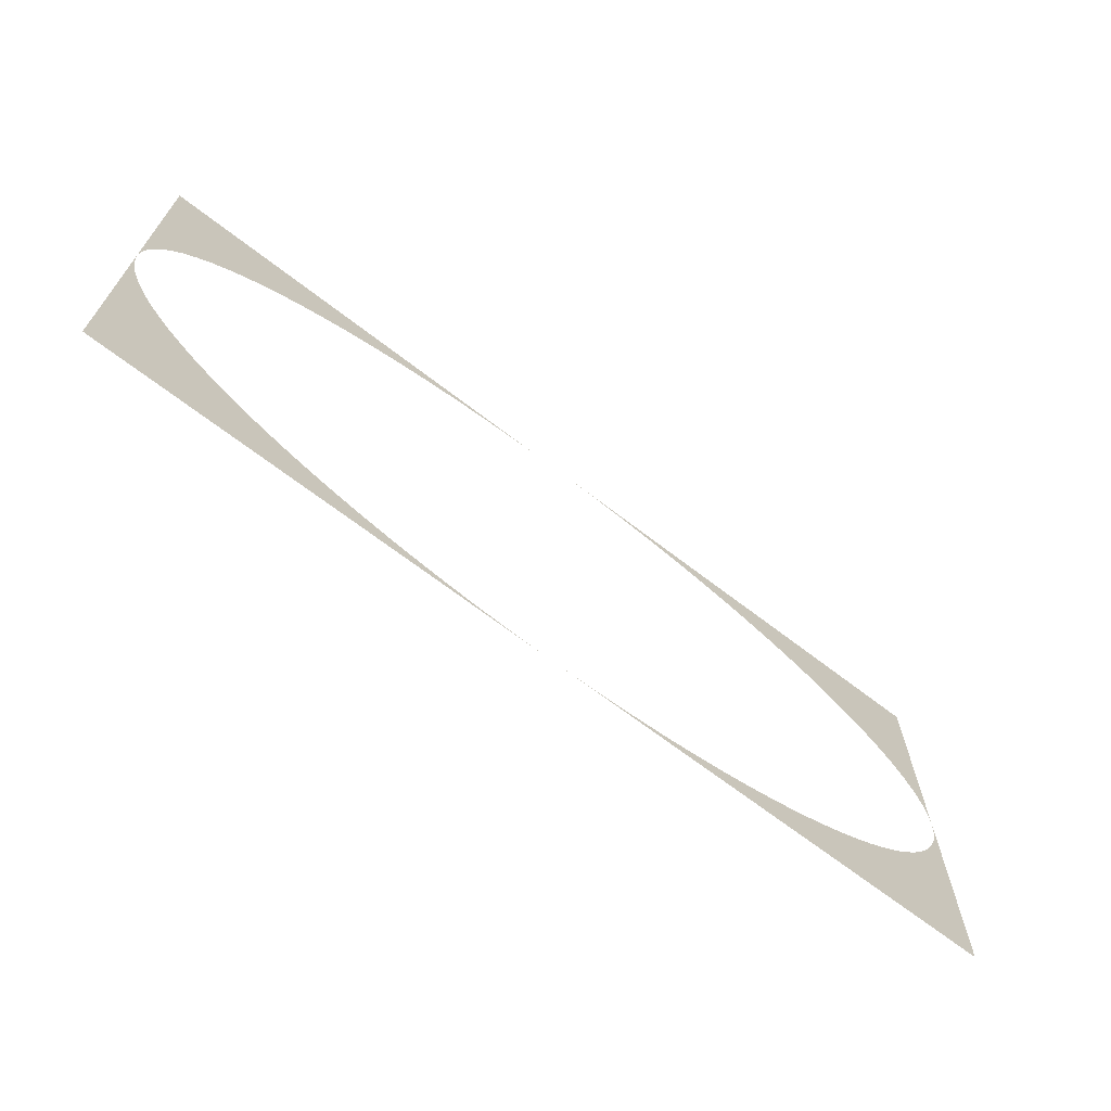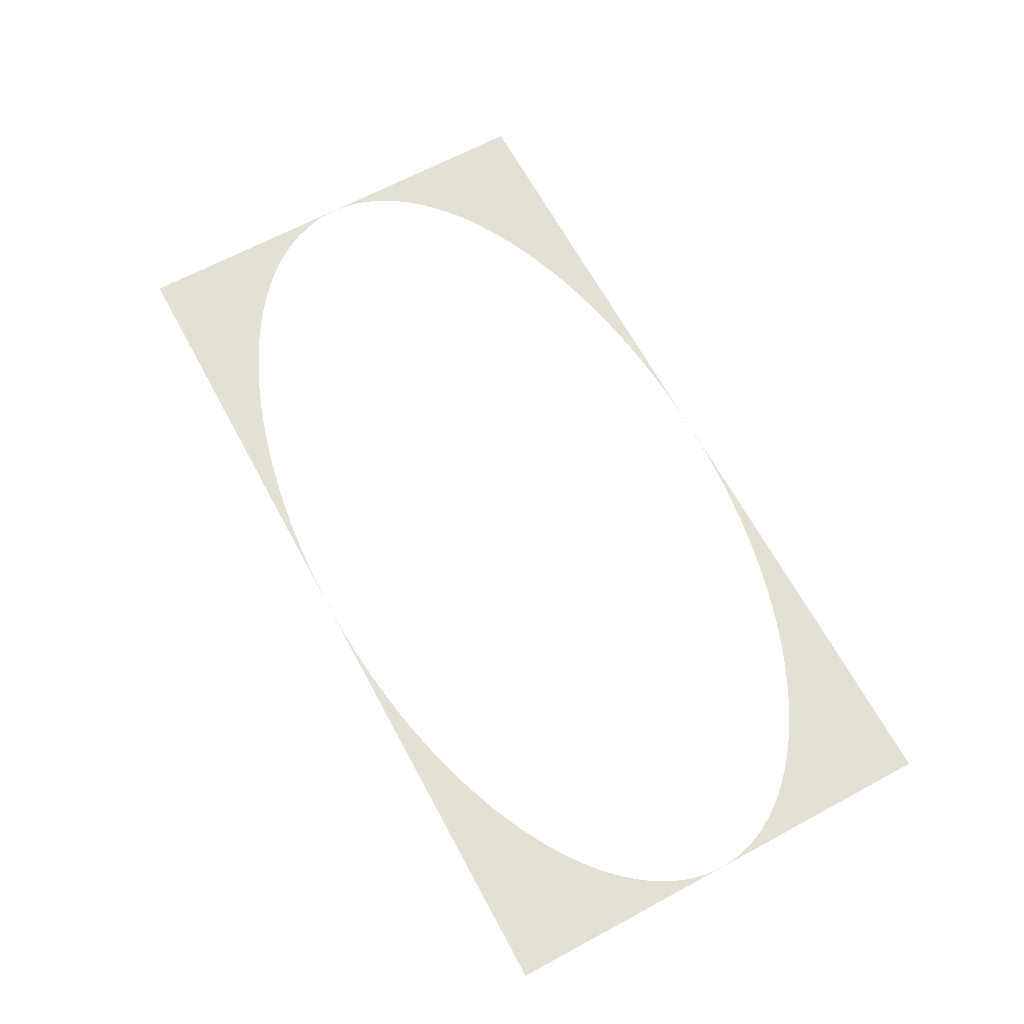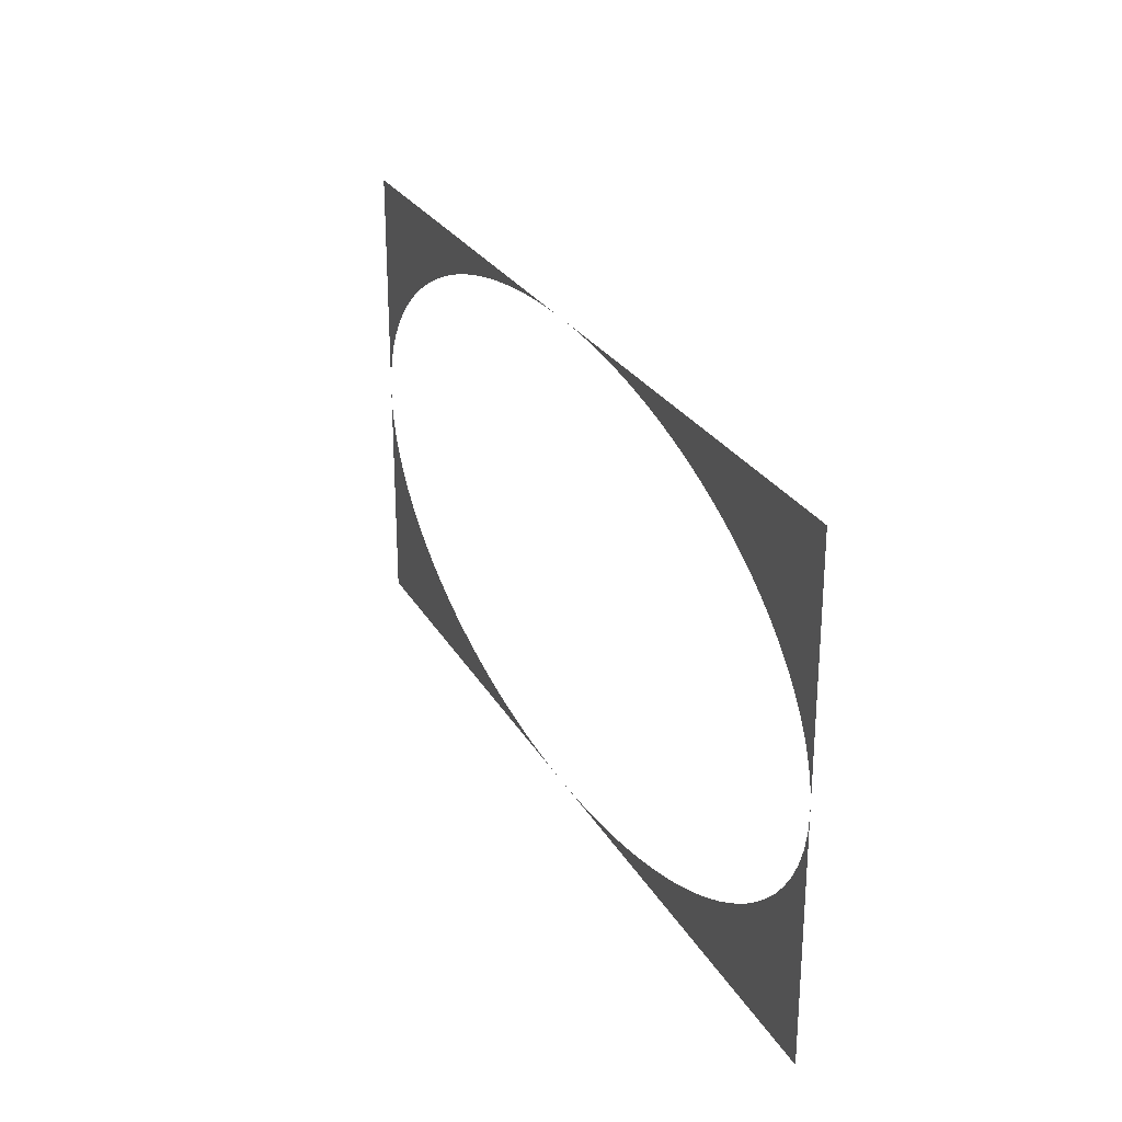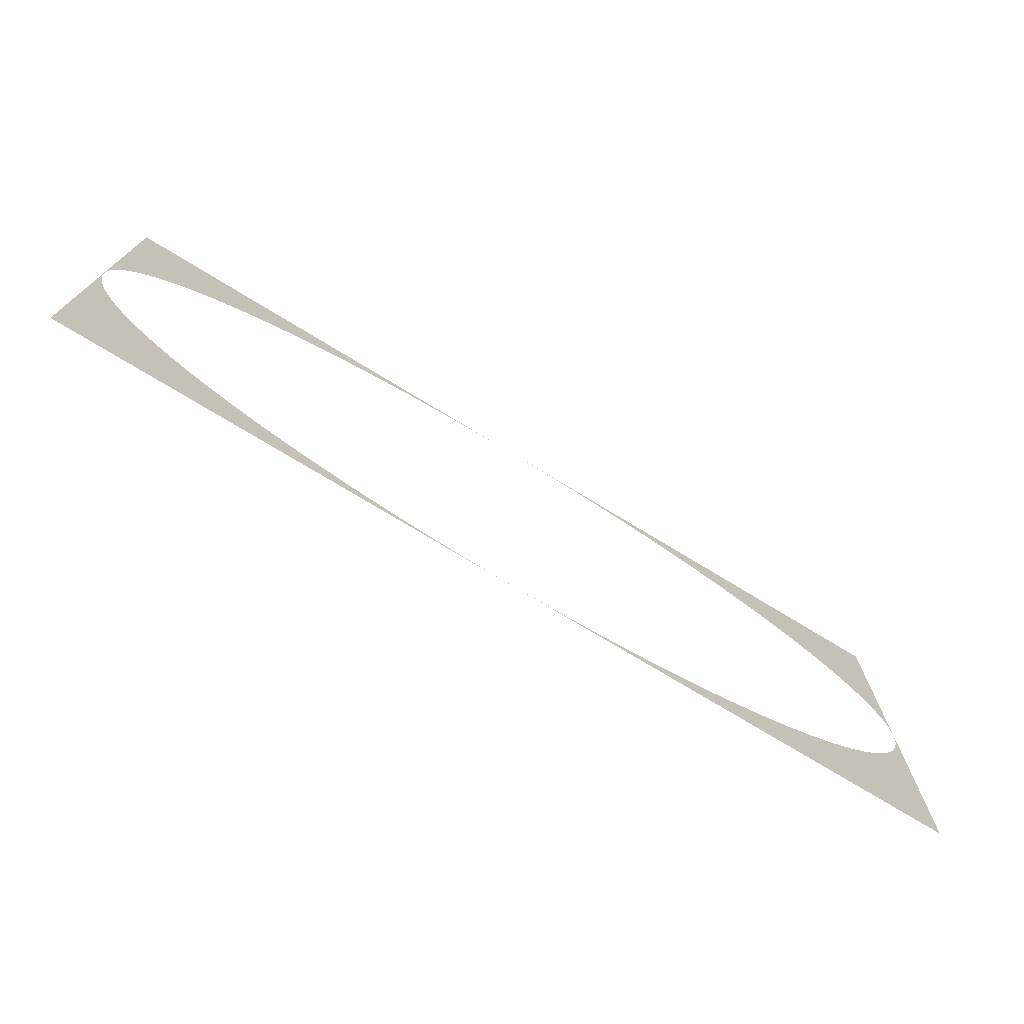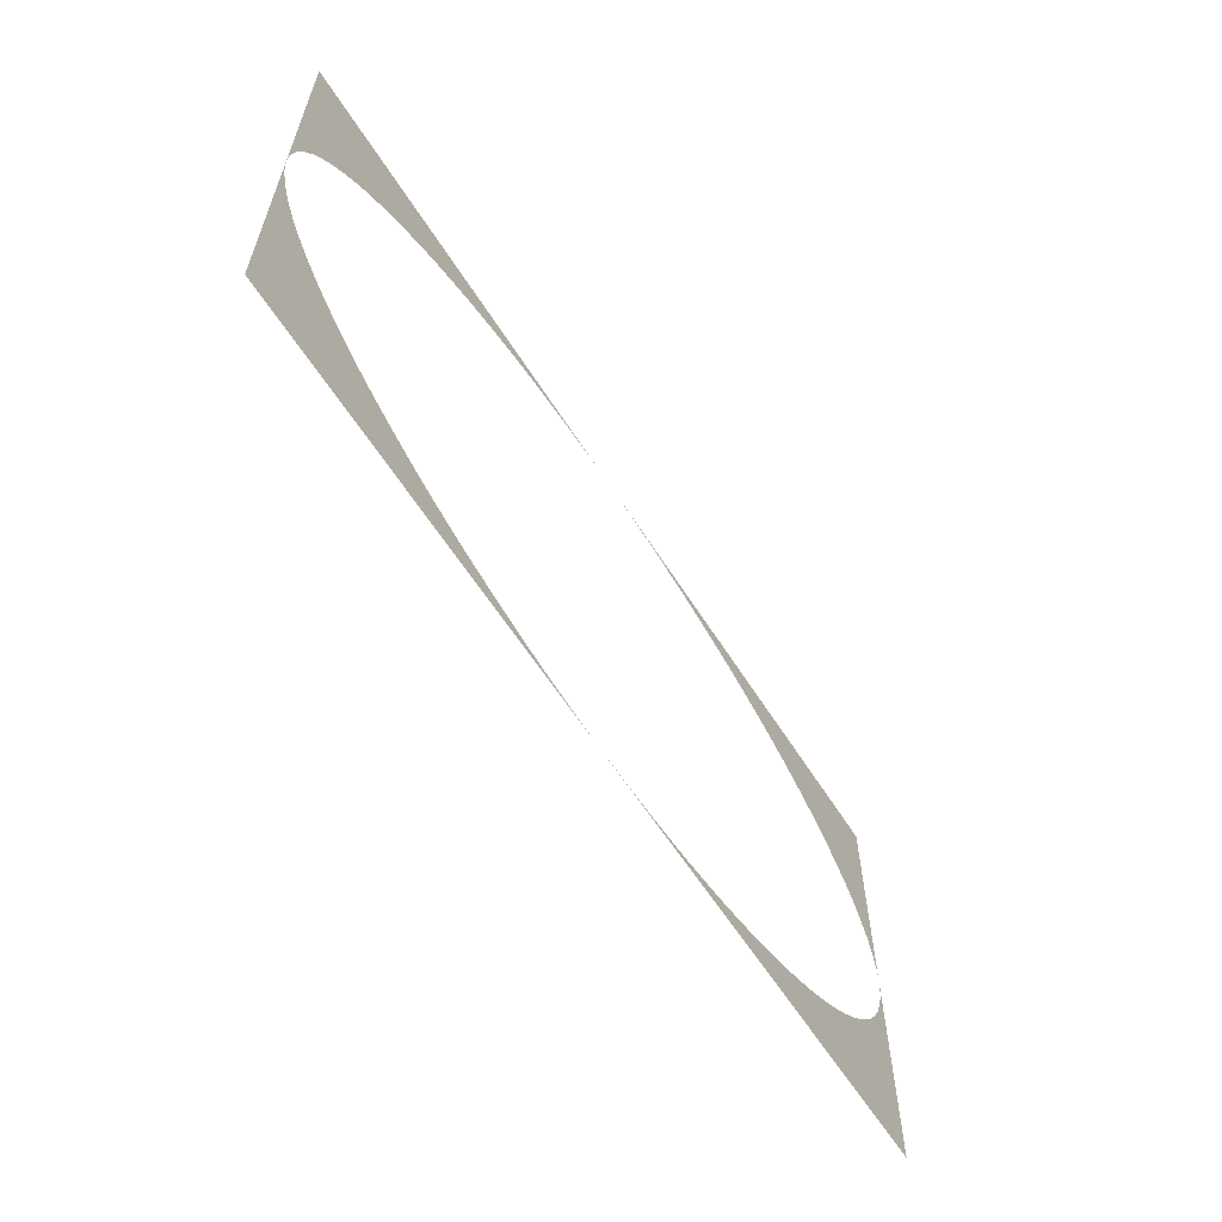
<metadata>
{"format":"obj","ext":"obj","renderer":"f3d","projection":"perspective","resolution":1024,"background":"white","views":[{"elev":-67.8,"azim":142.3,"up":"+Z"},{"elev":66.1,"azim":-118.4,"up":"+Y"},{"elev":26.0,"azim":66.5,"up":"+Z"},{"elev":-73.8,"azim":-31.4,"up":"+Z"},{"elev":-60.7,"azim":122.2,"up":"+Z"}]}
</metadata>
<code>
v -0.1913 0 0.1938
v -0.3825 0 0.1938
v -0.3825 0 0.09688
v -0.228 0 0.1556
v -0.1913 0 0.1938
v -0.01549 0 0.1936
v 0 0 0.1938
v -0.1913 0 0.1938
v -0.03097 0 0.1931
v -0.01549 0 0.1936
v -0.1913 0 0.1938
v -0.04645 0 0.1923
v -0.03097 0 0.1931
v -0.1913 0 0.1938
v -0.06189 0 0.1912
v -0.04645 0 0.1923
v -0.1913 0 0.1938
v -0.07731 0 0.1898
v -0.06189 0 0.1912
v -0.1913 0 0.1938
v -0.0927 0 0.188
v -0.07731 0 0.1898
v -0.1913 0 0.1938
v -0.108 0 0.1859
v -0.0927 0 0.188
v -0.1913 0 0.1938
v -0.1233 0 0.1834
v -0.108 0 0.1859
v -0.1913 0 0.1938
v -0.1386 0 0.1806
v -0.1233 0 0.1834
v -0.1913 0 0.1938
v -0.1537 0 0.1774
v -0.1386 0 0.1806
v -0.1913 0 0.1938
v -0.1688 0 0.1739
v -0.1537 0 0.1774
v -0.1913 0 0.1938
v -0.1838 0 0.1699
v -0.1688 0 0.1739
v -0.1913 0 0.1938
v -0.1987 0 0.1656
v -0.1838 0 0.1699
v -0.1913 0 0.1938
v -0.2134 0 0.1608
v -0.1987 0 0.1656
v -0.1913 0 0.1938
v -0.228 0 0.1556
v -0.2134 0 0.1608
v 0.1913 0 0.1938
v 0.01549 0 0.1936
v 0.03097 0 0.1931
v 0.1913 0 0.1938
v 0.228 0 0.1556
v 0.3825 0 0.09688
v 0.3825 0 0.1938
v 0.1913 0 0.1938
v 0.2134 0 0.1608
v 0.228 0 0.1556
v 0.1913 0 0.1938
v 0.1987 0 0.1656
v 0.2134 0 0.1608
v 0.1913 0 0.1938
v 0.1838 0 0.1699
v 0.1987 0 0.1656
v 0.1913 0 0.1938
v 0.1688 0 0.1739
v 0.1838 0 0.1699
v 0.1913 0 0.1938
v 0.1537 0 0.1774
v 0.1688 0 0.1739
v 0.1913 0 0.1938
v 0.1386 0 0.1806
v 0.1537 0 0.1774
v 0.1913 0 0.1938
v 0.1233 0 0.1834
v 0.1386 0 0.1806
v 0.1913 0 0.1938
v 0.108 0 0.1859
v 0.1233 0 0.1834
v 0.1913 0 0.1938
v 0.0927 0 0.188
v 0.108 0 0.1859
v 0.1913 0 0.1938
v 0.07731 0 0.1898
v 0.0927 0 0.188
v 0.1913 0 0.1938
v 0.06189 0 0.1912
v 0.07731 0 0.1898
v 0.1913 0 0.1938
v 0.04645 0 0.1923
v 0.06189 0 0.1912
v 0.1913 0 0.1938
v 0.03097 0 0.1931
v 0.04645 0 0.1923
v 0.1913 0 0.1938
v 0 0 0.1938
v 0.01549 0 0.1936
v 0.3825 0 0.09688
v 0.228 0 0.1556
v 0.2424 0 0.1499
v 0.3825 0 0.09688
v 0.2424 0 0.1499
v 0.2566 0 0.1437
v 0.3825 0 0.09688
v 0.2566 0 0.1437
v 0.2706 0 0.137
v 0.3825 0 0.09688
v 0.2706 0 0.137
v 0.2842 0 0.1297
v 0.3825 0 0.09688
v 0.2842 0 0.1297
v 0.2975 0 0.1218
v 0.3825 0 0.09688
v 0.2975 0 0.1218
v 0.3104 0 0.1132
v 0.3825 0 0.09688
v 0.3104 0 0.1132
v 0.3228 0 0.1039
v 0.3825 0 0.09688
v 0.3228 0 0.1039
v 0.3346 0 0.09385
v -0.3825 0 0.09688
v -0.2424 0 0.1499
v -0.228 0 0.1556
v -0.3825 0 0.09688
v -0.2566 0 0.1437
v -0.2424 0 0.1499
v -0.3825 0 0.09688
v -0.2706 0 0.137
v -0.2566 0 0.1437
v -0.3825 0 0.09688
v -0.2842 0 0.1297
v -0.2706 0 0.137
v -0.3825 0 0.09688
v -0.2975 0 0.1218
v -0.2842 0 0.1297
v -0.3825 0 0.09688
v -0.3104 0 0.1132
v -0.2975 0 0.1218
v -0.3825 0 0.09688
v -0.3228 0 0.1039
v -0.3104 0 0.1132
v -0.3825 0 0.09688
v -0.3346 0 0.09385
v -0.3228 0 0.1039
v -0.3825 0 0.09688
v -0.3457 0 0.08297
v -0.3346 0 0.09385
v -0.3825 0 0.09688
v -0.3557 0 0.07121
v -0.3457 0 0.08297
v -0.3825 0 0.09688
v -0.3646 0 0.05853
v -0.3557 0 0.07121
v -0.3825 0 0.09688
v -0.3721 0 0.04494
v -0.3646 0 0.05853
v -0.3825 0 0.09688
v -0.3777 0 0.03052
v -0.3721 0 0.04494
v -0.3825 0 0.09688
v -0.3813 0 0.01545
v -0.3777 0 0.03052
v -0.3825 0 0.09688
v -0.3825 0 0
v -0.3813 0 0.01545
v 0.3825 0 0.09688
v 0.3346 0 0.09385
v 0.3457 0 0.08297
v 0.3825 0 0.09688
v 0.3457 0 0.08297
v 0.3557 0 0.07121
v 0.3825 0 0.09688
v 0.3557 0 0.07121
v 0.3646 0 0.05853
v 0.3825 0 0.09688
v 0.3646 0 0.05853
v 0.3721 0 0.04494
v 0.3825 0 0.09688
v 0.3721 0 0.04494
v 0.3777 0 0.03052
v 0.3825 0 0.09688
v 0.3777 0 0.03052
v 0.3813 0 0.01545
v 0.3825 0 0.09688
v 0.3813 0 0.01545
v 0.3825 0 0
v -0.3825 0 -0.09688
v -0.3813 0 -0.01545
v -0.3825 0 0
v -0.3825 0 -0.09688
v -0.3777 0 -0.03052
v -0.3813 0 -0.01545
v -0.3825 0 -0.09688
v -0.3721 0 -0.04494
v -0.3777 0 -0.03052
v -0.3825 0 -0.09688
v -0.3646 0 -0.05853
v -0.3721 0 -0.04494
v -0.3825 0 -0.09688
v -0.3557 0 -0.07121
v -0.3646 0 -0.05853
v -0.3825 0 -0.09688
v -0.3457 0 -0.08297
v -0.3557 0 -0.07121
v -0.3825 0 -0.09688
v -0.3346 0 -0.09385
v -0.3457 0 -0.08297
v 0.3825 0 -0.09688
v 0.3825 0 0
v 0.3813 0 -0.01545
v 0.3825 0 -0.09688
v 0.3813 0 -0.01545
v 0.3777 0 -0.03052
v 0.3825 0 -0.09688
v 0.3777 0 -0.03052
v 0.3721 0 -0.04494
v 0.3825 0 -0.09688
v 0.3721 0 -0.04494
v 0.3646 0 -0.05853
v 0.3825 0 -0.09688
v 0.3646 0 -0.05853
v 0.3557 0 -0.07121
v 0.3825 0 -0.09688
v 0.3557 0 -0.07121
v 0.3457 0 -0.08297
v 0.3825 0 -0.09688
v 0.3457 0 -0.08297
v 0.3346 0 -0.09385
v 0.3825 0 -0.09688
v 0.3346 0 -0.09385
v 0.3228 0 -0.1039
v 0.3825 0 -0.09688
v 0.3228 0 -0.1039
v 0.3104 0 -0.1132
v 0.3825 0 -0.09688
v 0.3104 0 -0.1132
v 0.2975 0 -0.1218
v 0.3825 0 -0.09688
v 0.2975 0 -0.1218
v 0.2842 0 -0.1297
v 0.3825 0 -0.09688
v 0.2842 0 -0.1297
v 0.2706 0 -0.137
v 0.3825 0 -0.09688
v 0.2706 0 -0.137
v 0.2566 0 -0.1437
v 0.3825 0 -0.09688
v 0.2566 0 -0.1437
v 0.2424 0 -0.1499
v 0.3825 0 -0.09688
v 0.2424 0 -0.1499
v 0.228 0 -0.1556
v -0.3825 0 -0.09688
v -0.3228 0 -0.1039
v -0.3346 0 -0.09385
v -0.3825 0 -0.09688
v -0.3104 0 -0.1132
v -0.3228 0 -0.1039
v -0.3825 0 -0.09688
v -0.2975 0 -0.1218
v -0.3104 0 -0.1132
v -0.3825 0 -0.09688
v -0.2842 0 -0.1297
v -0.2975 0 -0.1218
v -0.3825 0 -0.09688
v -0.2706 0 -0.137
v -0.2842 0 -0.1297
v -0.3825 0 -0.09688
v -0.2566 0 -0.1437
v -0.2706 0 -0.137
v -0.3825 0 -0.09688
v -0.2424 0 -0.1499
v -0.2566 0 -0.1437
v -0.3825 0 -0.09688
v -0.228 0 -0.1556
v -0.2424 0 -0.1499
v -0.1913 0 -0.1938
v -0.228 0 -0.1556
v -0.3825 0 -0.09688
v -0.3825 0 -0.1938
v -0.1913 0 -0.1938
v -0.2134 0 -0.1608
v -0.228 0 -0.1556
v -0.1913 0 -0.1938
v -0.1987 0 -0.1656
v -0.2134 0 -0.1608
v -0.1913 0 -0.1938
v -0.1838 0 -0.1699
v -0.1987 0 -0.1656
v -0.1913 0 -0.1938
v -0.1688 0 -0.1739
v -0.1838 0 -0.1699
v -0.1913 0 -0.1938
v -0.1537 0 -0.1774
v -0.1688 0 -0.1739
v -0.1913 0 -0.1938
v -0.1386 0 -0.1806
v -0.1537 0 -0.1774
v -0.1913 0 -0.1938
v -0.1233 0 -0.1834
v -0.1386 0 -0.1806
v -0.1913 0 -0.1938
v -0.108 0 -0.1859
v -0.1233 0 -0.1834
v -0.1913 0 -0.1938
v -0.0927 0 -0.188
v -0.108 0 -0.1859
v -0.1913 0 -0.1938
v -0.07731 0 -0.1898
v -0.0927 0 -0.188
v -0.1913 0 -0.1938
v -0.06189 0 -0.1912
v -0.07731 0 -0.1898
v -0.1913 0 -0.1938
v -0.04645 0 -0.1923
v -0.06189 0 -0.1912
v -0.1913 0 -0.1938
v -0.03097 0 -0.1931
v -0.04645 0 -0.1923
v -0.1913 0 -0.1938
v -0.01549 0 -0.1936
v -0.03097 0 -0.1931
v -0.1913 0 -0.1938
v 0 0 -0.1938
v -0.01549 0 -0.1936
v 0.3825 0 -0.1938
v 0.3825 0 -0.09688
v 0.228 0 -0.1556
v 0.1913 0 -0.1938
v 0.1913 0 -0.1938
v 0.228 0 -0.1556
v 0.2134 0 -0.1608
v 0.1913 0 -0.1938
v 0.2134 0 -0.1608
v 0.1987 0 -0.1656
v 0.1913 0 -0.1938
v 0.1987 0 -0.1656
v 0.1838 0 -0.1699
v 0.1913 0 -0.1938
v 0.1838 0 -0.1699
v 0.1688 0 -0.1739
v 0.1913 0 -0.1938
v 0.1688 0 -0.1739
v 0.1537 0 -0.1774
v 0.1913 0 -0.1938
v 0.1537 0 -0.1774
v 0.1386 0 -0.1806
v 0.1913 0 -0.1938
v 0.1386 0 -0.1806
v 0.1233 0 -0.1834
v 0.1913 0 -0.1938
v 0.1233 0 -0.1834
v 0.108 0 -0.1859
v 0.1913 0 -0.1938
v 0.108 0 -0.1859
v 0.0927 0 -0.188
v 0.1913 0 -0.1938
v 0.0927 0 -0.188
v 0.07731 0 -0.1898
v 0.1913 0 -0.1938
v 0.07731 0 -0.1898
v 0.06189 0 -0.1912
v 0.1913 0 -0.1938
v 0.06189 0 -0.1912
v 0.04645 0 -0.1923
v 0.1913 0 -0.1938
v 0.04645 0 -0.1923
v 0.03097 0 -0.1931
v 0.1913 0 -0.1938
v 0.03097 0 -0.1931
v 0.01549 0 -0.1936
v 0.1913 0 -0.1938
v 0.01549 0 -0.1936
v 0 0 -0.1938
g mesh17864
f 1 2 3
f 3 4 1
f 5 6 7
f 8 9 10
f 11 12 13
f 14 15 16
f 17 18 19
f 20 21 22
f 23 24 25
f 26 27 28
f 29 30 31
f 32 33 34
f 35 36 37
f 38 39 40
f 41 42 43
f 44 45 46
f 47 48 49
f 50 51 52
f 53 54 55
f 55 56 53
f 57 58 59
f 60 61 62
f 63 64 65
f 66 67 68
f 69 70 71
f 72 73 74
f 75 76 77
f 78 79 80
f 81 82 83
f 84 85 86
f 87 88 89
f 90 91 92
f 93 94 95
f 96 97 98
f 99 100 101
f 102 103 104
f 105 106 107
f 108 109 110
f 111 112 113
f 114 115 116
f 117 118 119
f 120 121 122
f 123 124 125
f 126 127 128
f 129 130 131
f 132 133 134
f 135 136 137
f 138 139 140
f 141 142 143
f 144 145 146
f 147 148 149
f 150 151 152
f 153 154 155
f 156 157 158
f 159 160 161
f 162 163 164
f 165 166 167
f 168 169 170
f 171 172 173
f 174 175 176
f 177 178 179
f 180 181 182
f 183 184 185
f 186 187 188
f 189 190 191
f 192 193 194
f 195 196 197
f 198 199 200
f 201 202 203
f 204 205 206
f 207 208 209
f 210 211 212
f 213 214 215
f 216 217 218
f 219 220 221
f 222 223 224
f 225 226 227
f 228 229 230
f 231 232 233
f 234 235 236
f 237 238 239
f 240 241 242
f 243 244 245
f 246 247 248
f 249 250 251
f 252 253 254
f 255 256 257
f 258 259 260
f 261 262 263
f 264 265 266
f 267 268 269
f 270 271 272
f 273 274 275
f 276 277 278
f 279 280 281
f 281 282 279
f 283 284 285
f 286 287 288
f 289 290 291
f 292 293 294
f 295 296 297
f 298 299 300
f 301 302 303
f 304 305 306
f 307 308 309
f 310 311 312
f 313 314 315
f 316 317 318
f 319 320 321
f 322 323 324
f 325 326 327
f 328 329 330
f 330 331 328
f 332 333 334
f 335 336 337
f 338 339 340
f 341 342 343
f 344 345 346
f 347 348 349
f 350 351 352
f 353 354 355
f 356 357 358
f 359 360 361
f 362 363 364
f 365 366 367
f 368 369 370
f 371 372 373
f 374 375 376

</code>
